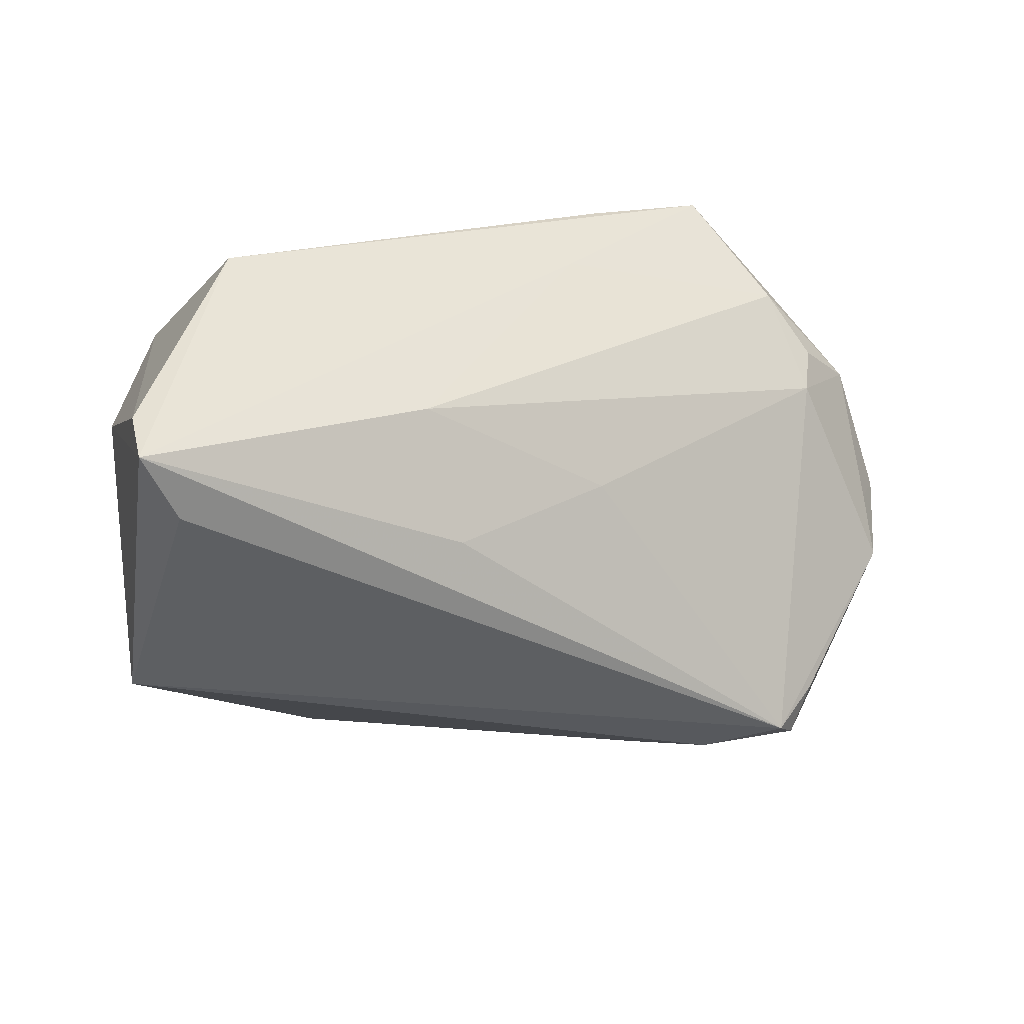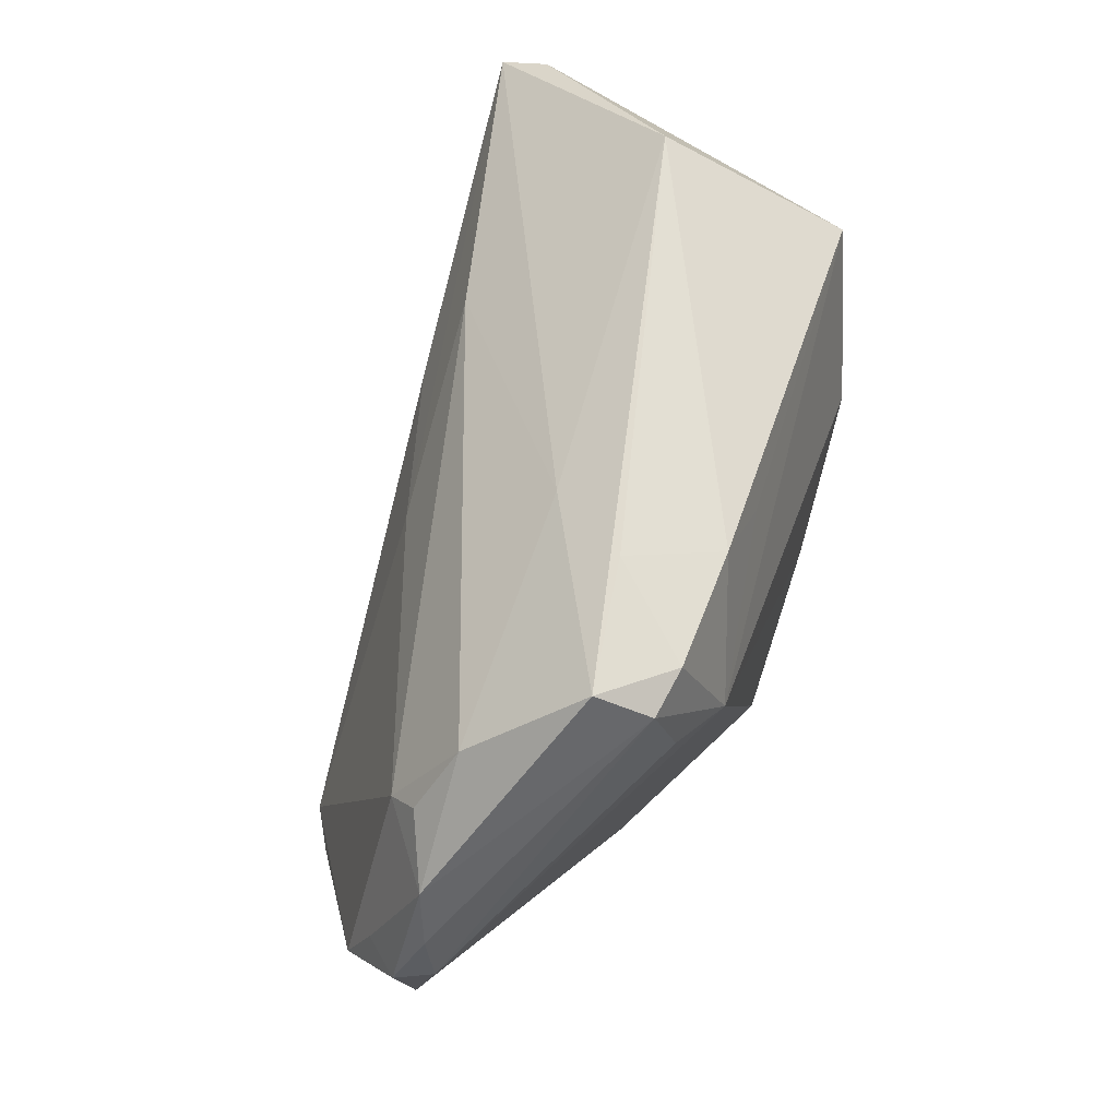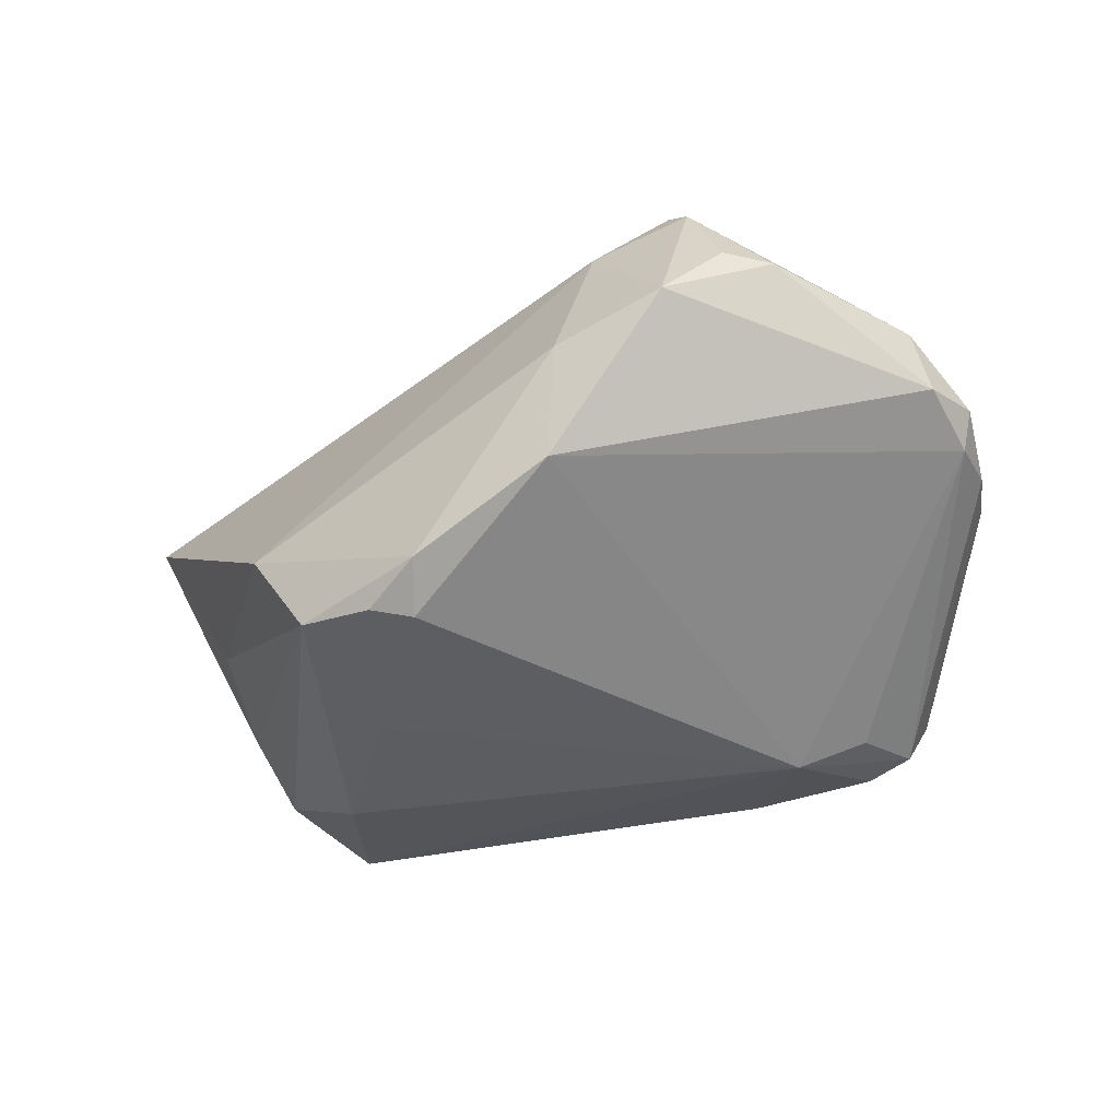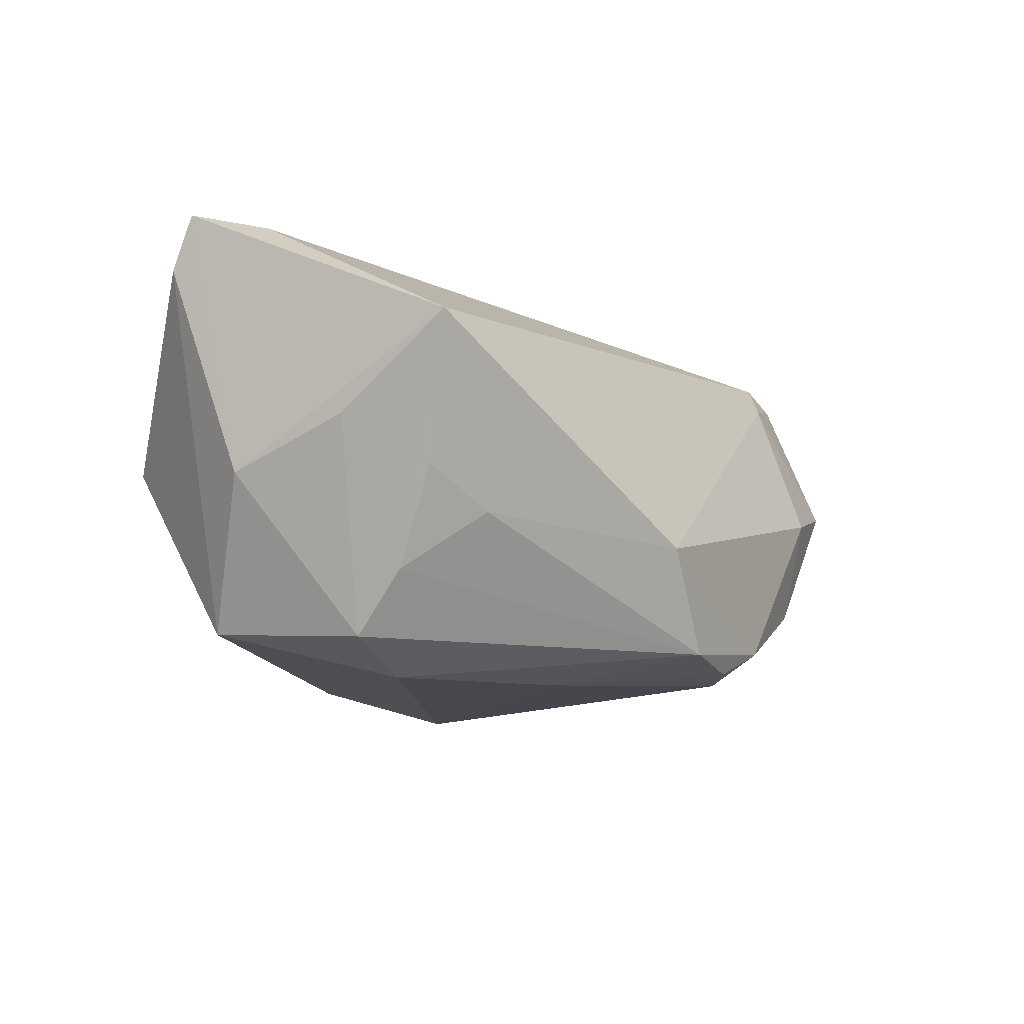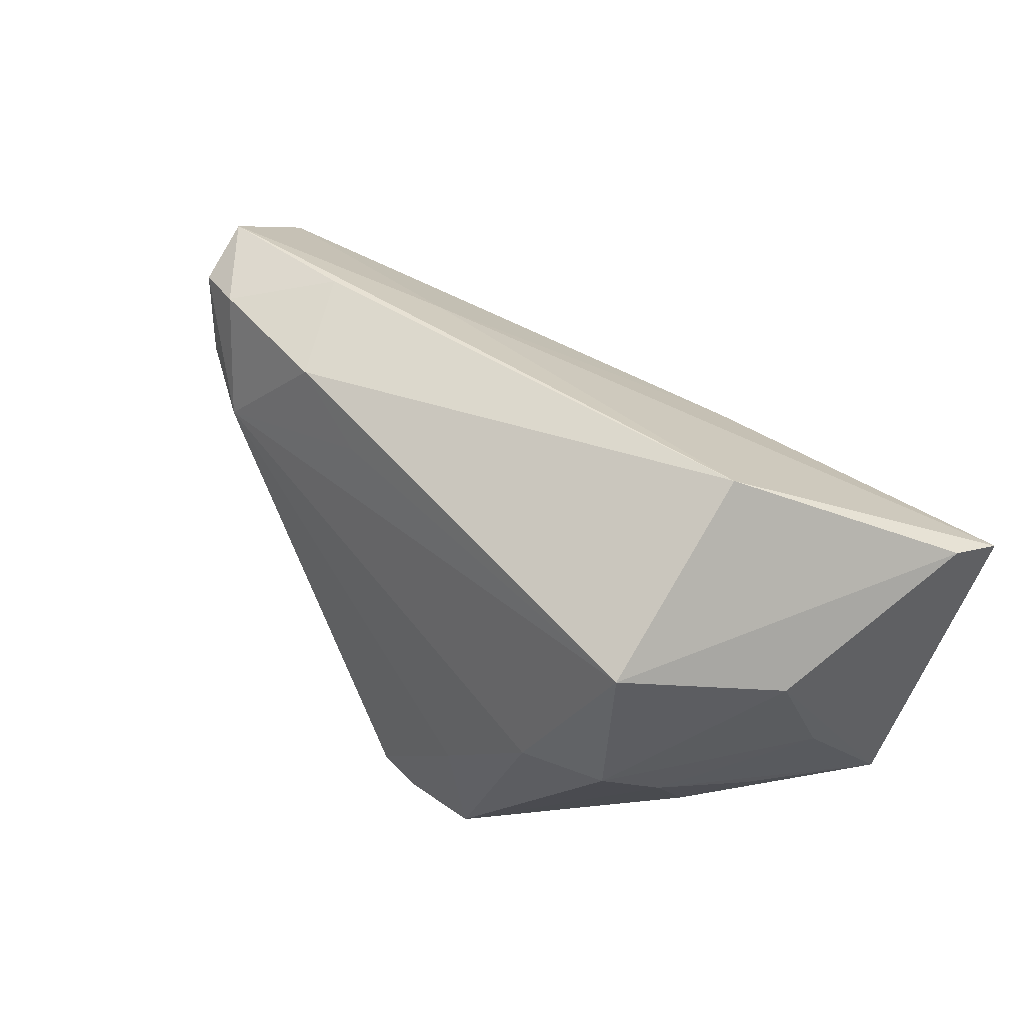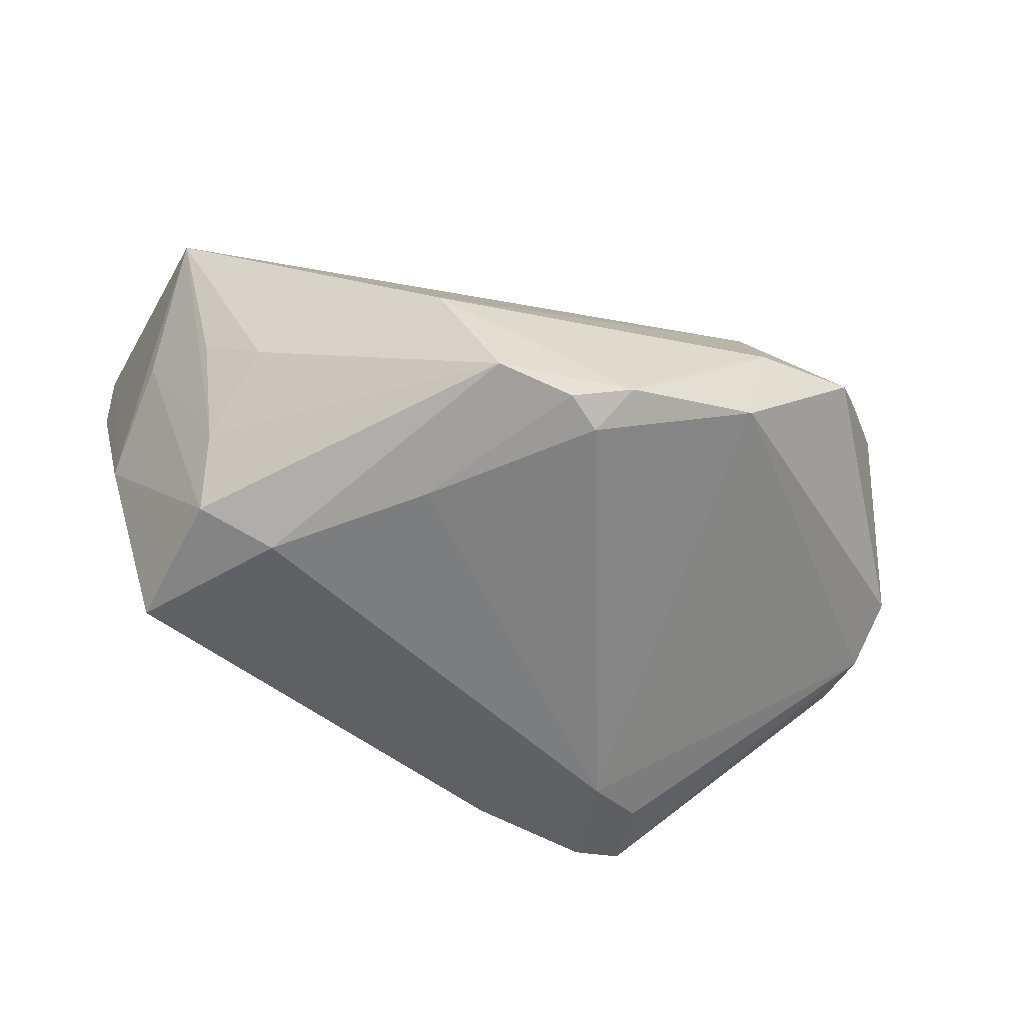
<metadata>
{"format":"obj","ext":"obj","renderer":"f3d","projection":"perspective","resolution":1024,"background":"white","views":[{"elev":17.4,"azim":-23.3,"up":"+Y"},{"elev":59.6,"azim":108.9,"up":"+Y"},{"elev":-36.6,"azim":28.1,"up":"+Z"},{"elev":-11.8,"azim":-70.5,"up":"+Z"},{"elev":48.5,"azim":-131.8,"up":"+Y"},{"elev":-59.0,"azim":-26.4,"up":"+Z"}]}
</metadata>
<code>
v 0.04035 0.03769 -0.01364
v 0.02803 0.01997 -0.02584
v 0.01615 0.0336 -0.02175
v -0.05136 0.01598 -0.002063
v -0.01381 0.004097 0.02778
v -0.05447 -0.01326 0.0155
v -0.05449 0.02393 0.02427
v -0.01619 0.02058 0.02205
v -0.02275 -0.03329 -0.009757
v 0.04601 0.02604 -0.0001098
v 0.06328 -0.003897 0.003114
v 0.01439 0.03305 -0.0007501
v -0.03586 0.03798 0.002333
v 0.02608 -0.03384 0.02034
v 0.06118 0.005356 -0.0006552
v 0.03824 -0.04001 0.005137
v -0.04021 0.003743 -0.0218
v 0.03869 -0.03255 0.02335
v 0.05073 0.01789 0.003913
v -0.04263 -0.002854 -0.01394
v -0.0555 0.02096 0.031
v 0.02193 -0.03789 -0.0127
v -0.004041 -0.03458 -0.02396
v 0.006224 0.02772 -0.02258
v -0.04053 0.02344 -0.02069
v -0.04085 -0.01387 -0.007103
v -0.05227 0.001139 0.004154
v -0.01487 -0.01402 -0.02584
v 0.02308 0.03798 -0.01111
v -0.02985 0.002668 -0.02584
v 0.04413 -0.03501 0.01243
v -0.04709 -0.008598 -0.001794
v 0.003644 -0.03731 -0.02047
v 0.05852 0.01309 0.000531
v 0.05917 -0.01201 0.01113
v 0.0241 -0.04047 0.001452
v -0.05075 0.01253 0.02985
v 0.0007263 -0.03186 -0.02491
v 0.0592 -0.004065 0.007601
v 0.0422 -0.02667 0.02225
v 0.04904 -0.03075 0.01195
v 0.03875 0.0336 -0.02028
v -0.01412 -0.03392 -0.0225
v 0.03615 0.02381 -0.02228
v 0.008888 0.007195 0.02136
v 0.03245 0.03477 -0.02136
v 0.03524 -0.03045 0.02629
v 0.06161 -0.002623 -0.001721
v 0.06123 -0.01194 0.001369
v 0.04839 0.01363 0.007804
f 37 47 21
f 21 6 37
f 37 6 47
f 47 6 14
f 49 41 16
f 47 50 45
f 11 34 39
f 39 34 50
f 18 14 16
f 47 14 18
f 21 13 7
f 4 27 6
f 4 6 21
f 21 7 4
f 30 43 17
f 27 4 17
f 9 14 6
f 22 49 16
f 30 2 28
f 28 43 30
f 12 13 21
f 1 13 12
f 10 34 1
f 1 12 10
f 21 47 5
f 5 45 21
f 47 45 5
f 21 45 8
f 8 45 50
f 50 10 8
f 8 12 21
f 8 10 12
f 16 41 31
f 31 18 16
f 41 18 31
f 11 39 35
f 35 50 47
f 35 39 50
f 35 18 41
f 35 49 11
f 41 49 35
f 24 3 2
f 29 13 1
f 29 3 13
f 15 34 11
f 2 44 48
f 49 22 48
f 48 22 2
f 11 49 48
f 48 15 11
f 2 3 46
f 46 29 1
f 3 29 46
f 26 9 6
f 43 9 26
f 36 22 16
f 16 14 36
f 14 9 36
f 2 22 38
f 38 28 2
f 50 34 19
f 19 10 50
f 34 10 19
f 47 18 40
f 40 35 47
f 18 35 40
f 30 17 25
f 25 17 4
f 25 2 30
f 25 24 2
f 25 7 13
f 13 3 25
f 3 24 25
f 25 4 7
f 42 44 2
f 2 46 42
f 42 46 1
f 1 34 42
f 34 15 42
f 42 48 44
f 15 48 42
f 32 26 6
f 20 17 43
f 43 26 20
f 26 32 20
f 20 32 6
f 6 27 20
f 27 17 20
f 22 36 33
f 33 38 22
f 33 36 9
f 33 9 43
f 23 33 43
f 38 33 23
f 43 28 23
f 28 38 23

</code>
